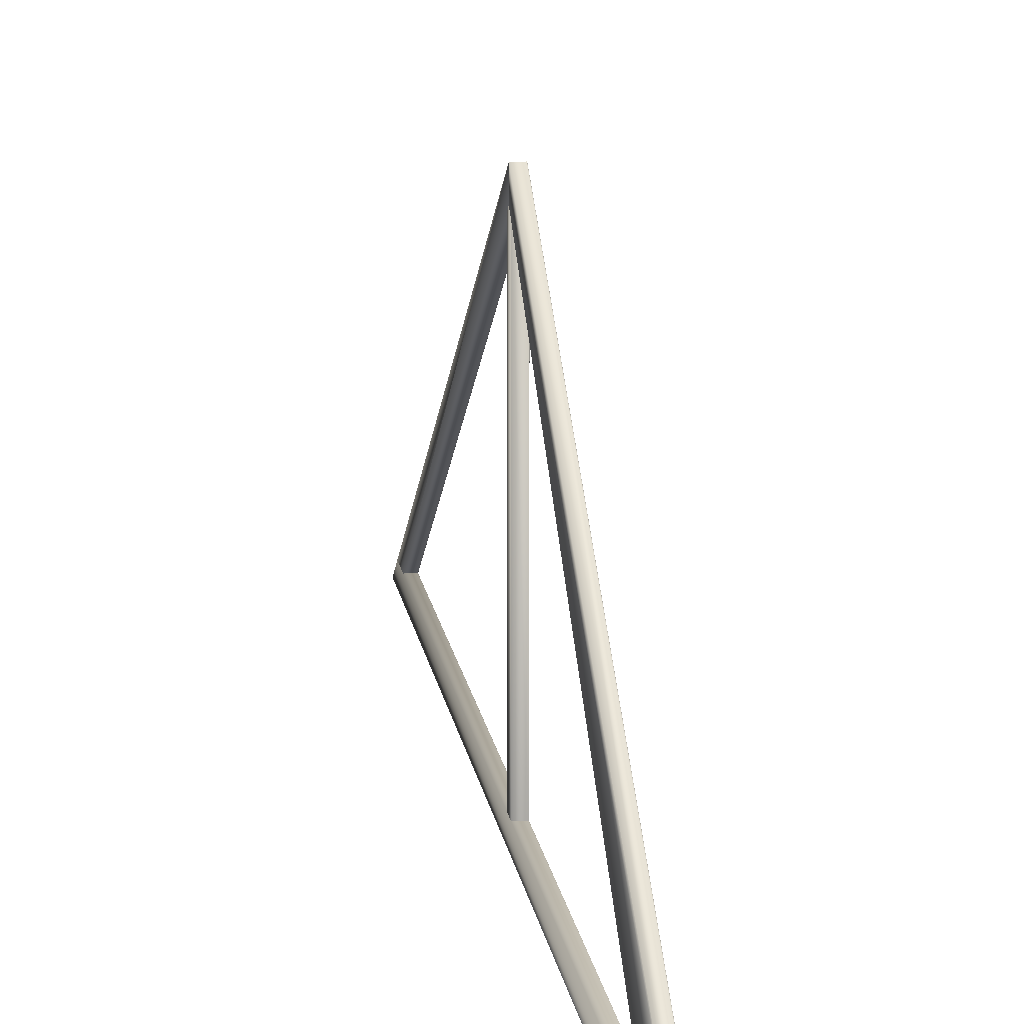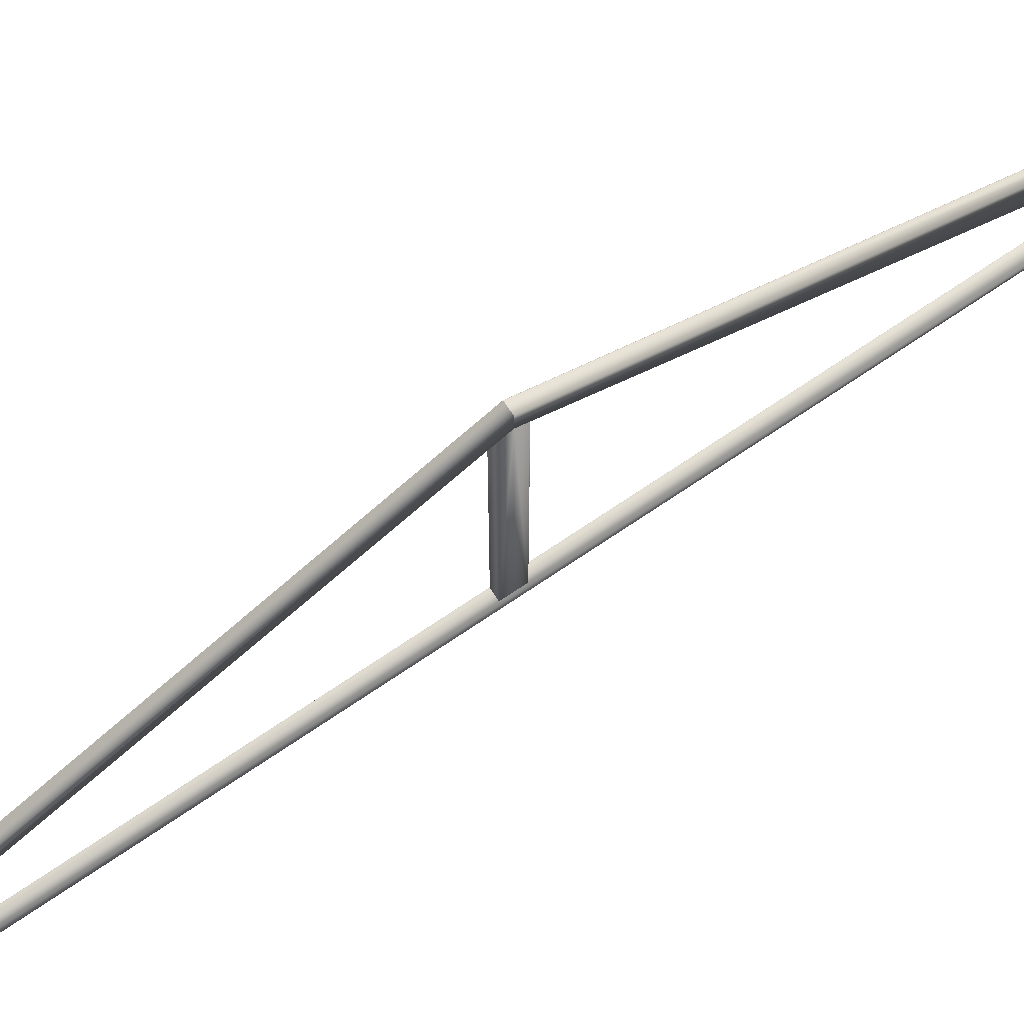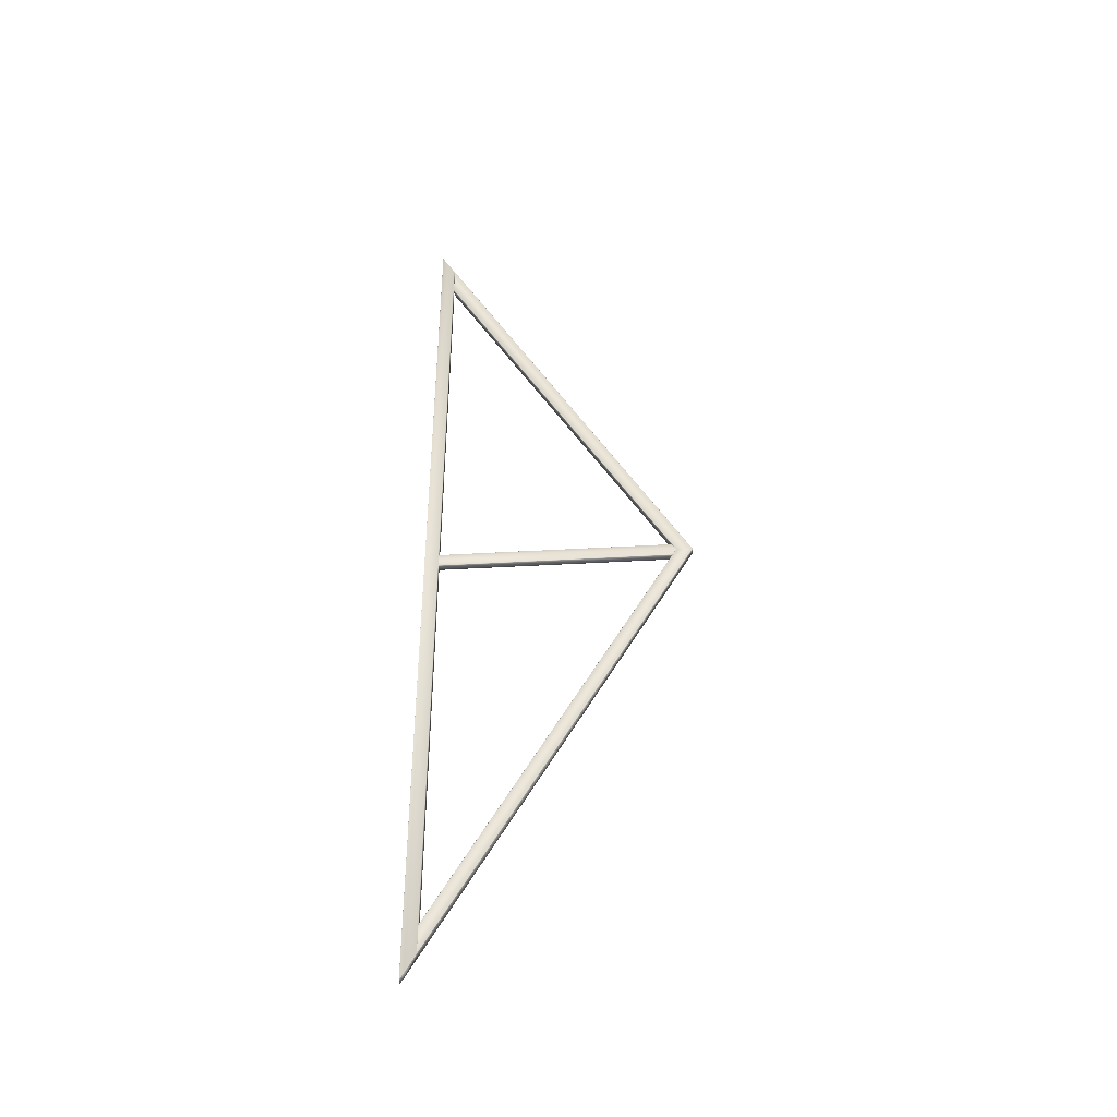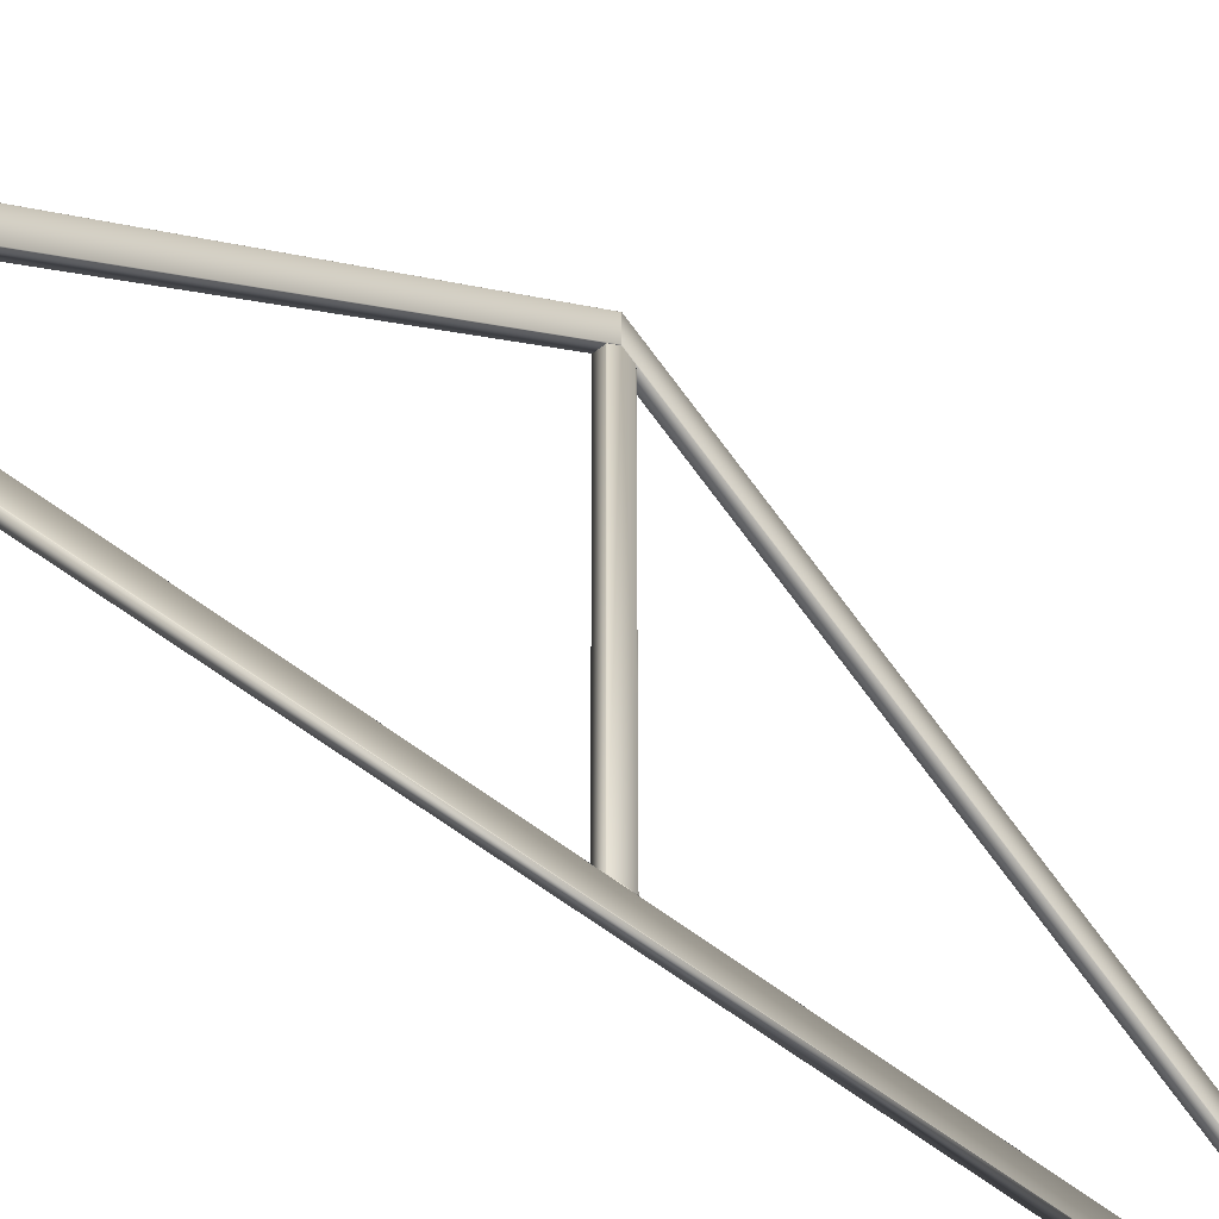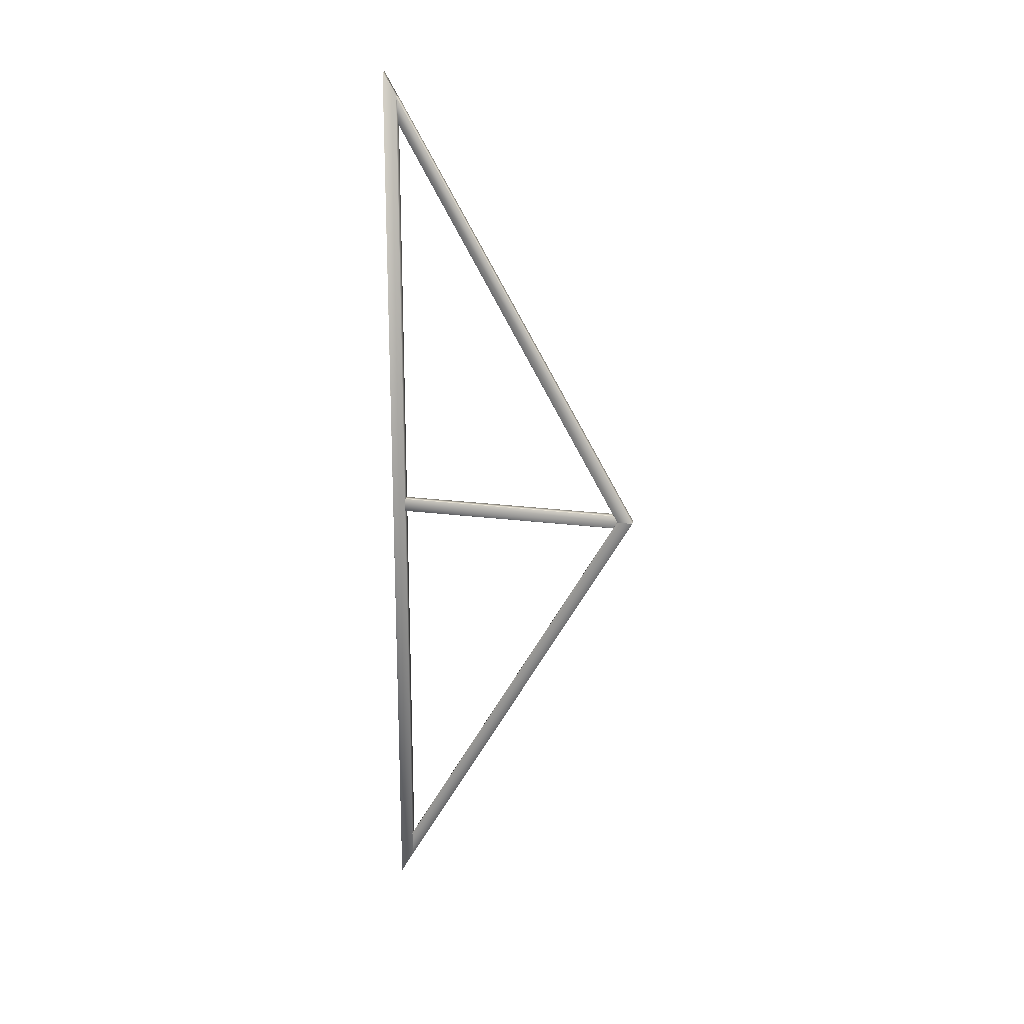
<metadata>
{"format":"obj","ext":"obj","renderer":"f3d","projection":"perspective","resolution":1024,"background":"white","views":[{"elev":12.5,"azim":-6.9,"up":"+Y"},{"elev":74.9,"azim":-123.7,"up":"+Y"},{"elev":-40.8,"azim":94.1,"up":"+Z"},{"elev":-43.8,"azim":44.6,"up":"+Y"},{"elev":19.6,"azim":104.0,"up":"+Z"}]}
</metadata>
<code>
v -1.5e-05 0.05 -3.198
v -0.02383 0.05 -3.198
v -0.02382 0.04999 -0.0866
v -7e-06 0.04999 -0.0866
v -0.02383 -1e-06 -3.285
v -0.02382 -5e-06 2e-06
v 0.000986 0.000999 -3.283
v 0.000985 0.049 -3.2
v 0.000993 0.04899 -0.08487
v 0.000994 0.000995 -0.00173
v -1.4e-05 -1e-06 -3.285
v -6e-06 -5e-06 2e-06
v -1.4e-05 0.8767 -1.618
v -1.4e-05 0.8904 -1.642
v -0.02383 0.8904 -1.642
v -0.02383 0.8767 -1.618
v 0.000986 0.8757 -1.618
v 0.000986 0.8894 -1.642
v -1.3e-05 0.8767 -1.666
v -1.3e-05 0.8757 -1.667
v -0.02383 0.8757 -1.667
v -0.02383 0.8767 -1.666
v -0.02383 0.8757 -1.617
v -0.000428 0.8757 -1.617
v -1.4e-05 0.8753 -1.617
v -1.4e-05 0.05003 -1.617
v 0.000987 0.05003 -1.618
v 0.000987 0.8757 -1.665
v 0.000987 0.8747 -1.666
v 0.000987 0.05006 -1.666
v 0.000987 0.05005 -1.642
v -0.02382 0.05006 -1.667
v -1.3e-05 0.05006 -1.667
v -0.02383 0.05003 -1.617
v -0.02383 0.05005 -1.642
v -0.02382 0.04986 -0.08436
v -0.000421 0.04986 -0.08436
v -6e-06 0.05007 -0.08472
v -8e-06 0.9482 -1.642
v -0.02382 0.9482 -1.642
v -0.01525 0.04953 -0.182
v 0.000992 0.8917 -1.642
v 0.000992 0.947 -1.642
v 0.000994 0.04953 -0.0858
v -0.04006 0.04953 -0.184
v -0.02382 0.8905 -1.642
v -8e-06 0.8905 -1.642
v -0.01625 0.04953 -0.184
v -0.02382 0.04953 -0.08428
v -0.000321 0.04953 -0.08428
v 0.000494 0.04953 -0.08479
v 0.00098 0.04954 -3.197
v 0.000987 0.947 -1.642
v 0.000987 0.8916 -1.642
v 0.00098 0.04954 -3.101
v -0.02383 0.04954 -3.199
v -0.02383 0.9482 -1.642
v -1.3e-05 0.9482 -1.642
v -2e-05 0.04954 -3.199
v -0.02383 0.04954 -3.099
v -0.02383 0.8904 -1.642
v -0.02383 0.9482 -1.642
v -2e-05 0.04954 -3.099
v -1.3e-05 0.8904 -1.642
v -1.3e-05 0.9482 -1.642
f 1 2 3
f 1 3 4
f 2 5 6
f 2 6 3
f 7 8 9
f 7 9 10
f 5 11 12
f 5 12 6
f 8 1 4
f 8 4 9
f 11 7 10
f 11 10 12
f 1 8 7
f 1 7 11
f 1 11 5
f 1 5 2
f 3 6 12
f 3 12 10
f 3 10 9
f 3 9 4
f 13 14 15
f 13 15 16
f 13 17 18
f 13 18 14
f 19 20 21
f 19 21 22
f 16 23 24
f 16 24 13
f 17 25 26
f 17 26 27
f 13 24 25
f 13 25 17
f 28 29 20
f 28 20 19
f 30 29 28
f 30 28 18
f 30 18 31
f 32 21 20
f 32 20 33
f 34 23 16
f 34 16 15
f 34 15 35
f 26 25 24
f 26 24 23
f 26 23 34
f 33 20 29
f 33 29 30
f 14 19 22
f 14 22 15
f 18 28 19
f 18 19 14
f 18 17 27
f 18 27 31
f 15 22 21
f 15 21 32
f 15 32 35
f 36 37 38
f 36 38 39
f 36 39 40
f 41 42 43
f 41 43 44
f 45 46 47
f 45 47 48
f 49 36 40
f 49 40 46
f 49 46 45
f 48 47 42
f 48 42 41
f 50 37 36
f 50 36 49
f 51 38 37
f 51 37 50
f 39 38 51
f 39 51 44
f 39 44 43
f 52 53 54
f 52 54 55
f 56 57 58
f 56 58 59
f 60 61 62
f 60 62 57
f 60 57 56
f 63 64 61
f 63 61 60
f 59 58 65
f 59 65 53
f 59 53 52
f 64 63 55
f 64 55 54

</code>
